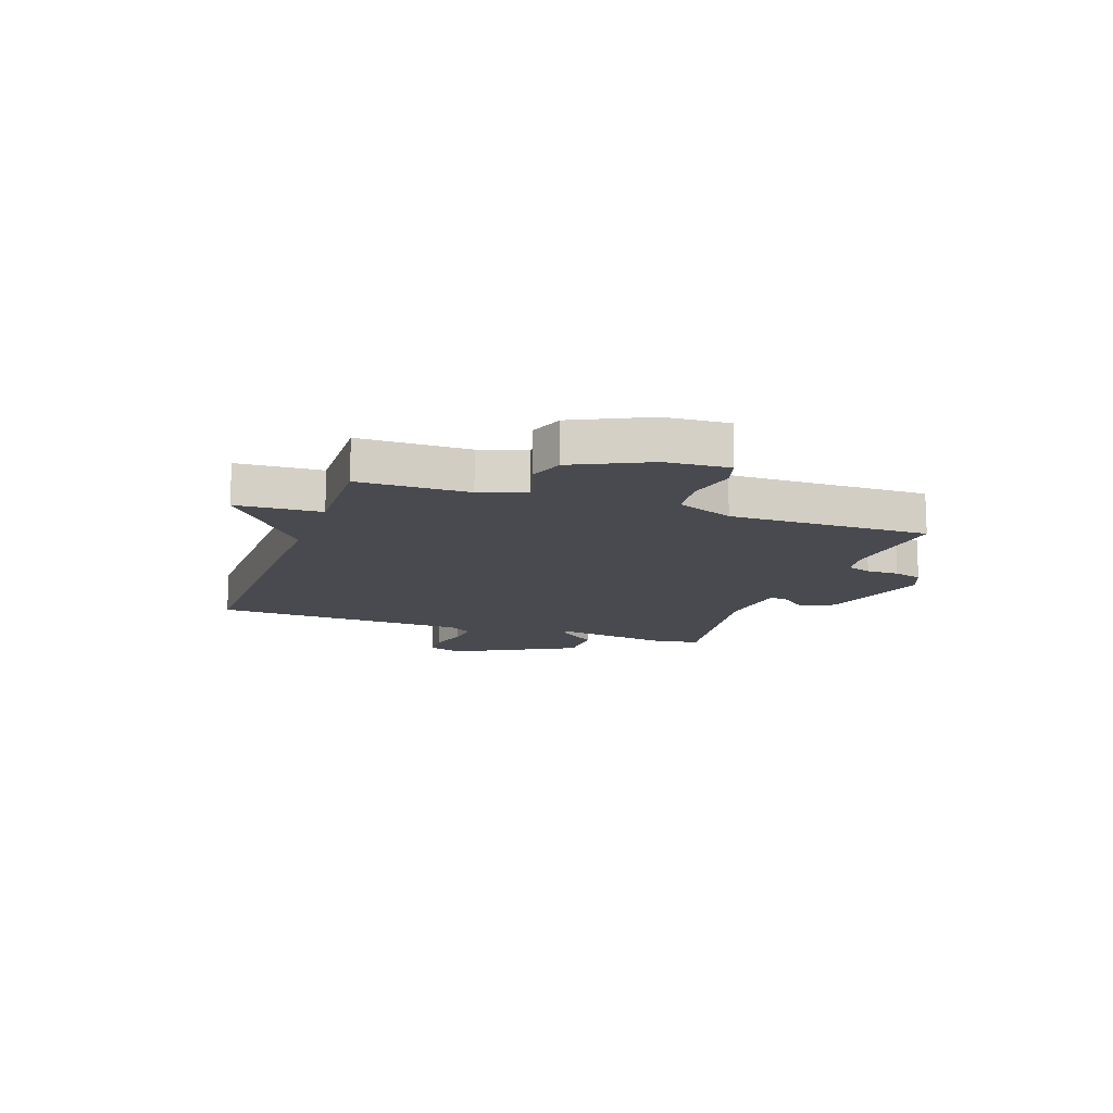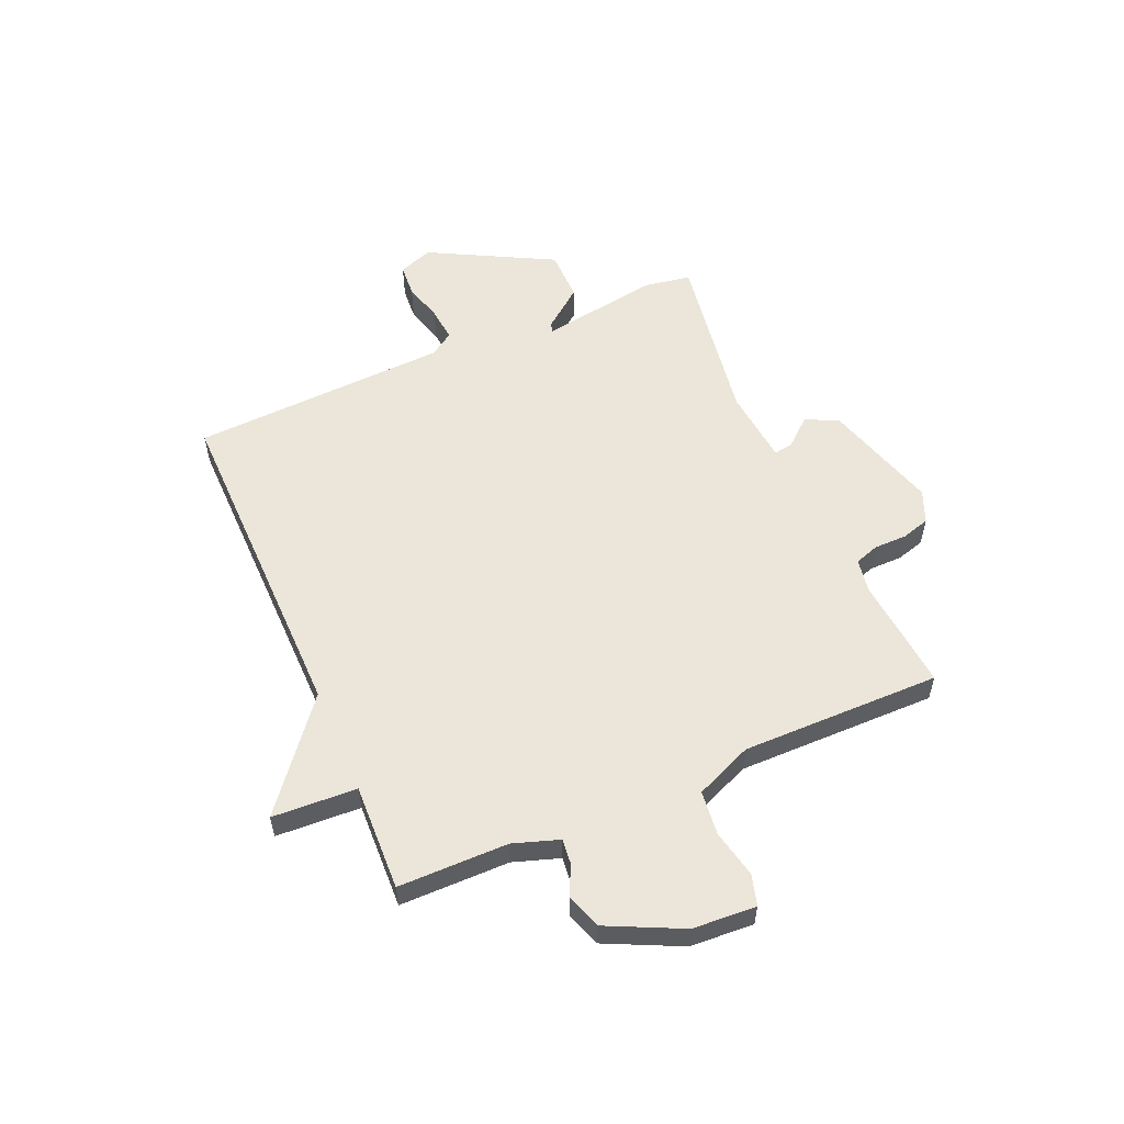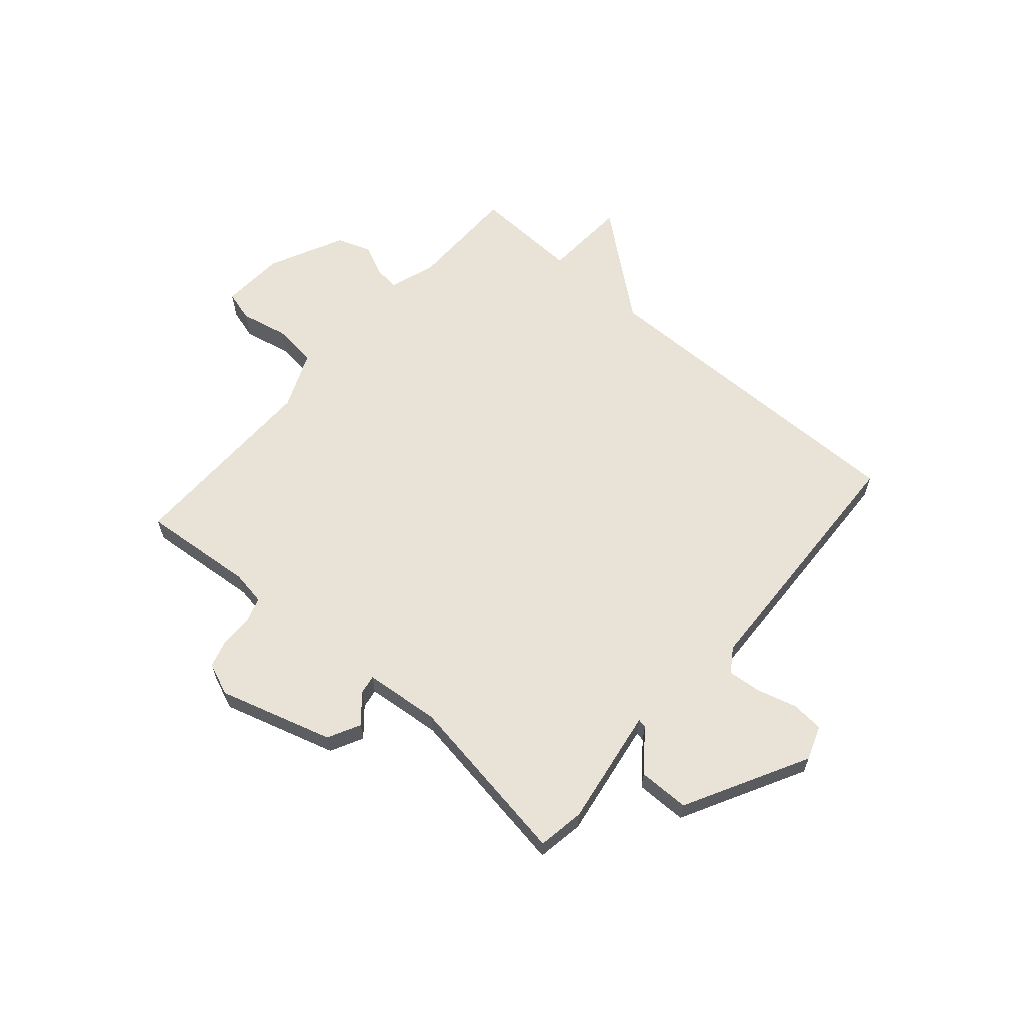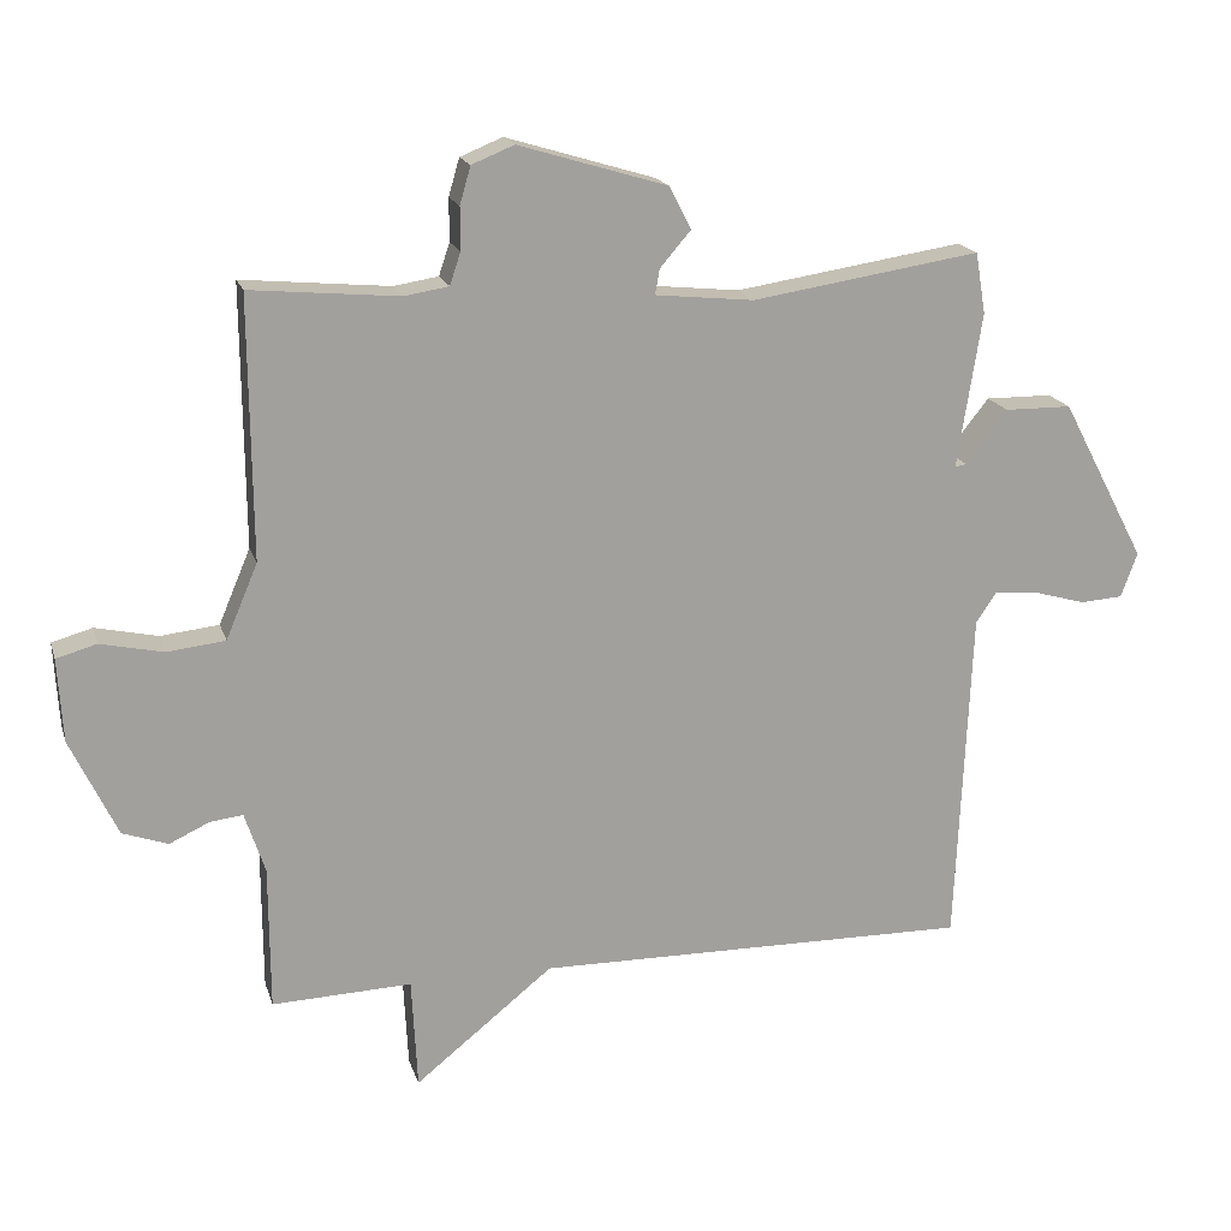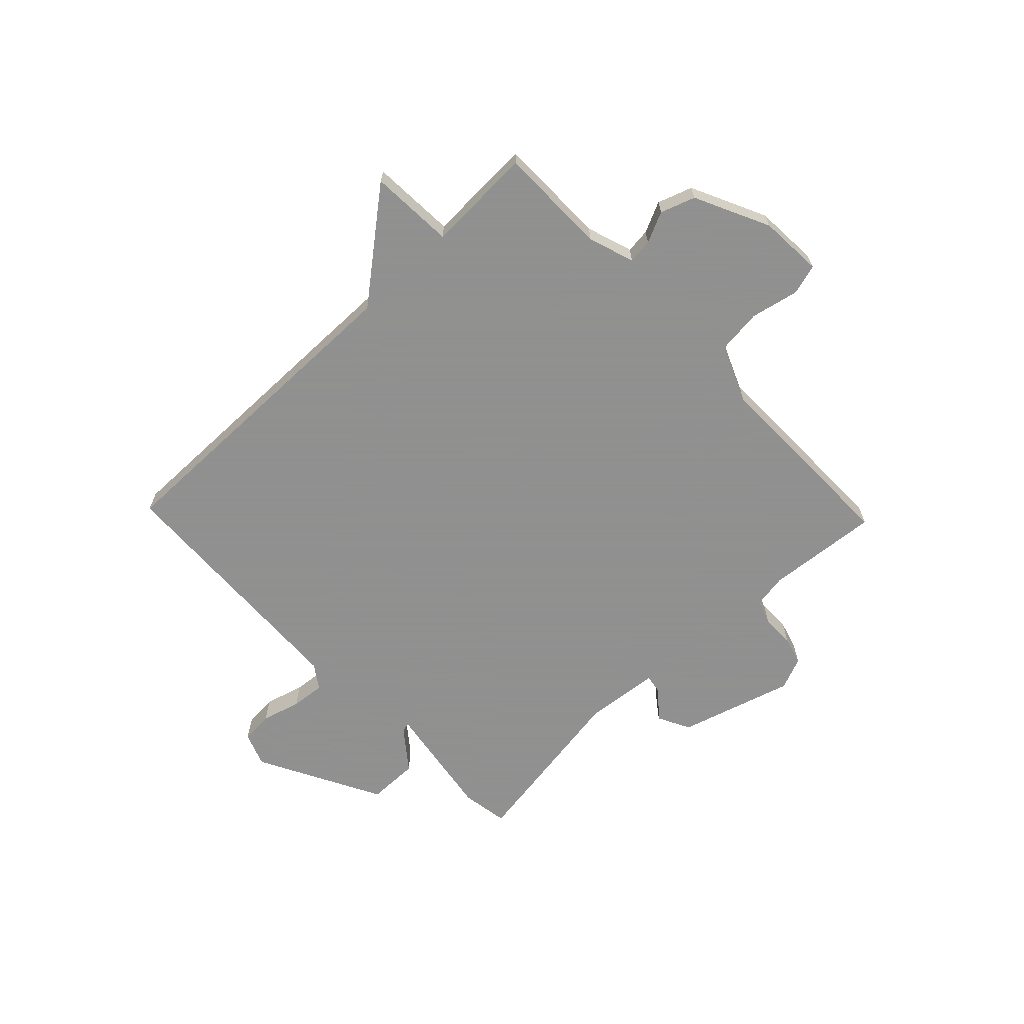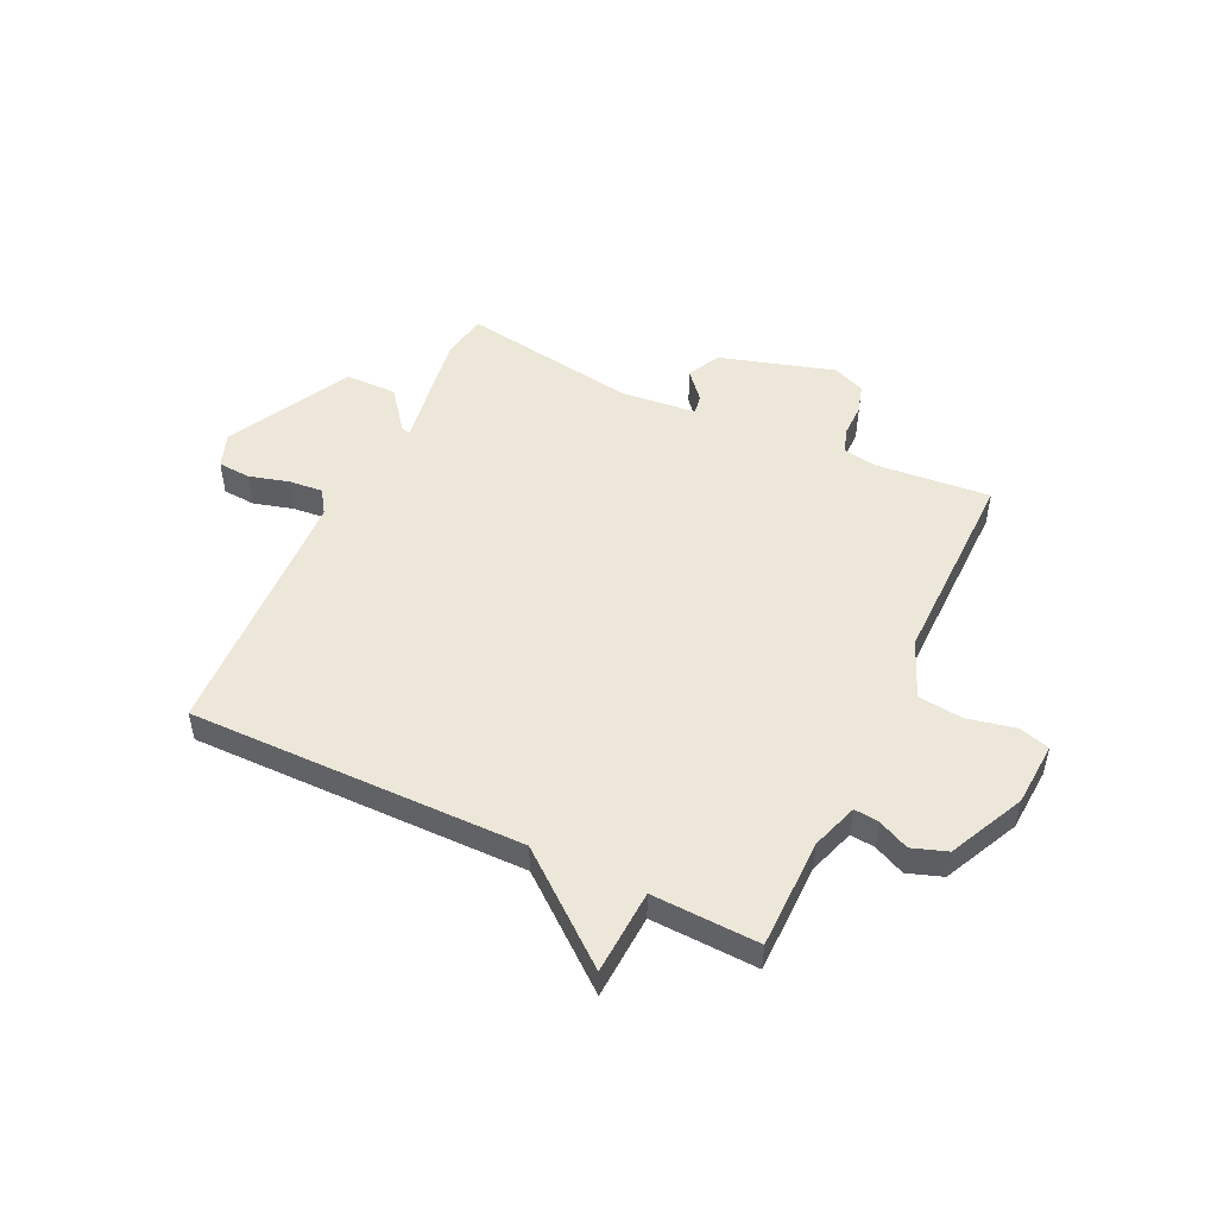
<metadata>
{"format":"obj","ext":"obj","renderer":"f3d","projection":"perspective","resolution":1024,"background":"white","views":[{"elev":-13.5,"azim":-109.3,"up":"+Y"},{"elev":56.2,"azim":-113.4,"up":"+Y"},{"elev":62.5,"azim":41.1,"up":"+Y"},{"elev":17.8,"azim":-15.0,"up":"+Z"},{"elev":-65.8,"azim":-136.2,"up":"+Y"},{"elev":50.2,"azim":-154.5,"up":"+Y"}]}
</metadata>
<code>
v 0.5 0.07 0.5
v 0.514 0.07 0.415
v 0.48 0.07 0.2
v 0.496 0.07 0.203
v 0.554 0.07 0.277
v 0.647 0.07 0.276
v 0.765 0.07 0.052
v 0.742 0.07 -0.01
v 0.683 0.07 -0.014
v 0.612 0.07 0.006
v 0.55 0.07 0.012
v 0.521 0.07 -0.031
v 0.5 0.07 -0.5
v -0.106 0.07 -0.493
v -0.298 0.07 -0.647
v -0.306 0.07 -0.493
v -0.5 0.07 -0.5
v -0.501 0.07 -0.3
v -0.529 0.07 -0.216
v -0.574 0.07 -0.221
v -0.63 0.07 -0.247
v -0.693 0.07 -0.225
v -0.758 0.07 -0.089
v -0.765 0.07 0.027
v -0.709 0.07 0.043
v -0.622 0.07 0.024
v -0.541 0.07 0.033
v -0.497 0.07 0.137
v -0.5 0.07 0.5
v -0.294 0.07 0.481
v -0.232 0.07 0.491
v -0.217 0.07 0.536
v -0.217 0.07 0.595
v -0.202 0.07 0.647
v -0.143 0.07 0.671
v 0.064 0.07 0.609
v 0.094 0.07 0.55
v 0.051 0.07 0.5
v 0.045 0.07 0.465
v 0.182 0.07 0.451
v 0.5 0 0.5
v 0.514 0 0.415
v 0.48 0 0.2
v 0.496 0 0.203
v 0.554 0 0.277
v 0.647 0 0.276
v 0.765 0 0.052
v 0.742 0 -0.01
v 0.683 0 -0.014
v 0.612 0 0.006
v 0.55 0 0.012
v 0.521 0 -0.031
v 0.5 0 -0.5
v -0.106 0 -0.493
v -0.298 0 -0.647
v -0.306 0 -0.493
v -0.5 0 -0.5
v -0.501 0 -0.3
v -0.529 0 -0.216
v -0.574 0 -0.221
v -0.63 0 -0.247
v -0.693 0 -0.225
v -0.758 0 -0.089
v -0.765 0 0.027
v -0.709 0 0.043
v -0.622 0 0.024
v -0.541 0 0.033
v -0.497 0 0.137
v -0.5 0 0.5
v -0.294 0 0.481
v -0.232 0 0.491
v -0.217 0 0.536
v -0.217 0 0.595
v -0.202 0 0.647
v -0.143 0 0.671
v 0.064 0 0.609
v 0.094 0 0.55
v 0.051 0 0.5
v 0.045 0 0.465
v 0.182 0 0.451
f 36 37 38
f 35 36 38
f 34 35 38
f 33 34 38
f 32 33 38
f 31 32 38 39
f 30 31 39 40
f 28 29 30
f 27 28 30 40
f 24 25 26
f 23 24 26
f 22 23 26
f 21 22 26
f 20 21 26
f 19 20 26 27
f 1 2 3
f 40 1 3
f 27 40 3
f 19 27 3
f 18 19 3
f 14 15 16
f 12 13 14
f 11 12 14 16
f 8 9 10
f 7 8 10
f 6 7 10
f 5 6 10
f 4 5 10
f 4 10 11
f 16 17 18
f 11 16 18
f 4 11 18
f 3 4 18
f 78 77 76
f 78 76 75
f 78 75 74
f 78 74 73
f 78 73 72
f 79 78 72 71
f 80 79 71 70
f 70 69 68
f 80 70 68 67
f 66 65 64
f 66 64 63
f 66 63 62
f 66 62 61
f 66 61 60
f 67 66 60 59
f 43 42 41
f 43 41 80
f 43 80 67
f 43 67 59
f 43 59 58
f 56 55 54
f 54 53 52
f 56 54 52 51
f 50 49 48
f 50 48 47
f 50 47 46
f 50 46 45
f 50 45 44
f 51 50 44
f 58 57 56
f 58 56 51
f 58 51 44
f 58 44 43
f 1 41 42 2
f 2 42 43 3
f 3 43 44 4
f 4 44 45 5
f 5 45 46 6
f 6 46 47 7
f 7 47 48 8
f 8 48 49 9
f 9 49 50 10
f 10 50 51 11
f 11 51 52 12
f 12 52 53 13
f 13 53 54 14
f 14 54 55 15
f 15 55 56 16
f 16 56 57 17
f 17 57 58 18
f 18 58 59 19
f 19 59 60 20
f 20 60 61 21
f 21 61 62 22
f 22 62 63 23
f 23 63 64 24
f 24 64 65 25
f 25 65 66 26
f 26 66 67 27
f 27 67 68 28
f 28 68 69 29
f 29 69 70 30
f 30 70 71 31
f 31 71 72 32
f 32 72 73 33
f 33 73 74 34
f 34 74 75 35
f 35 75 76 36
f 36 76 77 37
f 37 77 78 38
f 38 78 79 39
f 39 79 80 40
f 40 80 41 1

</code>
